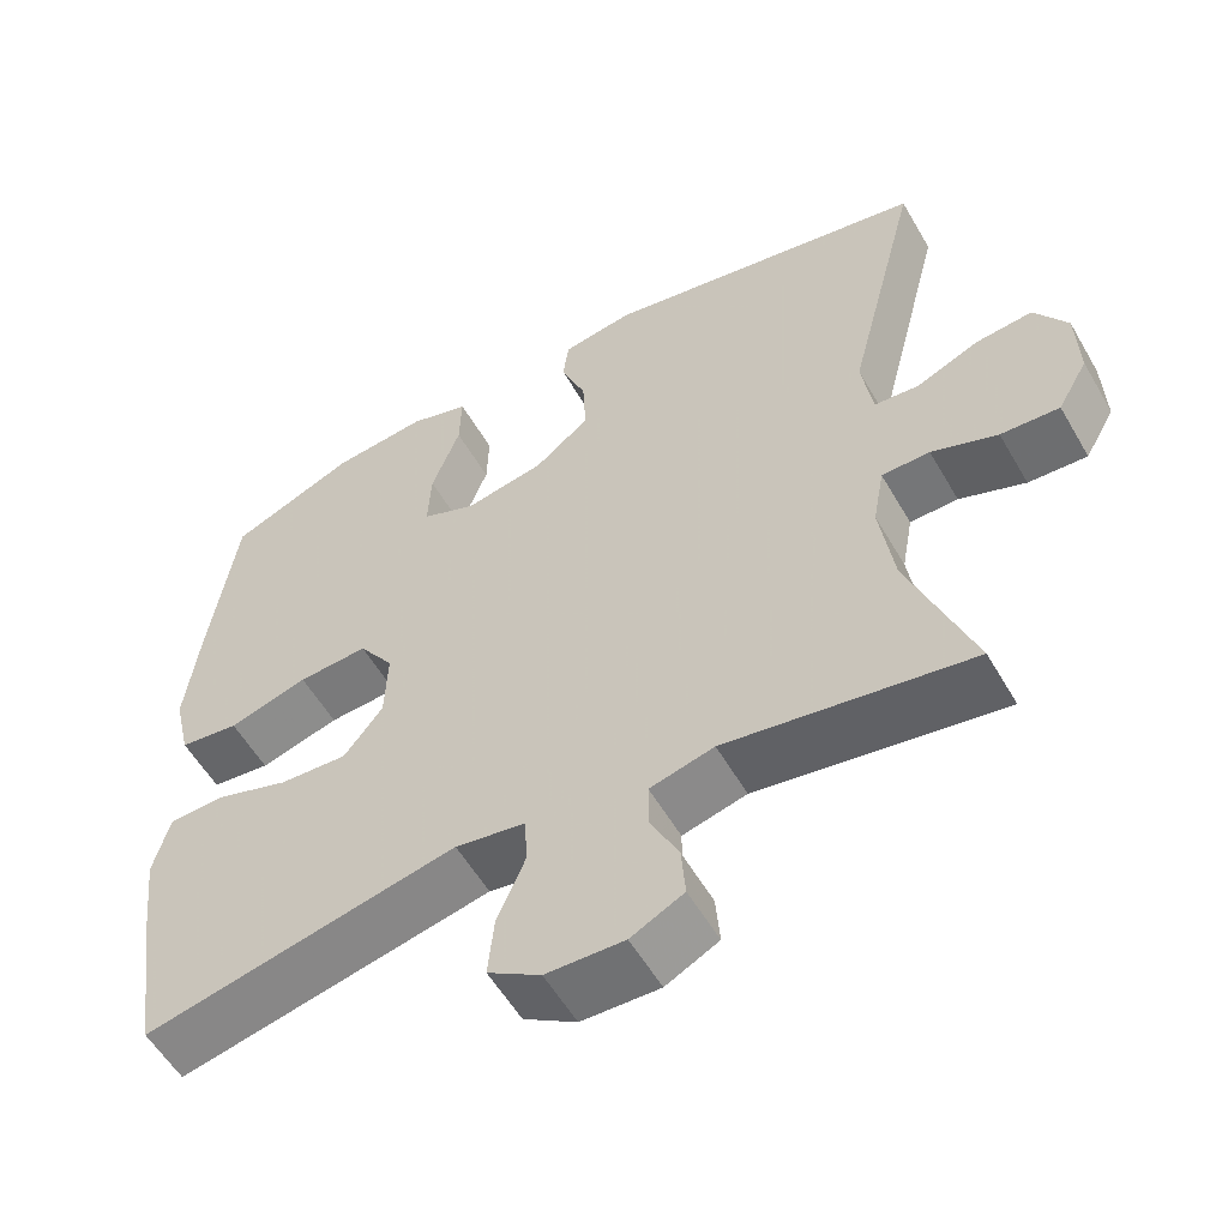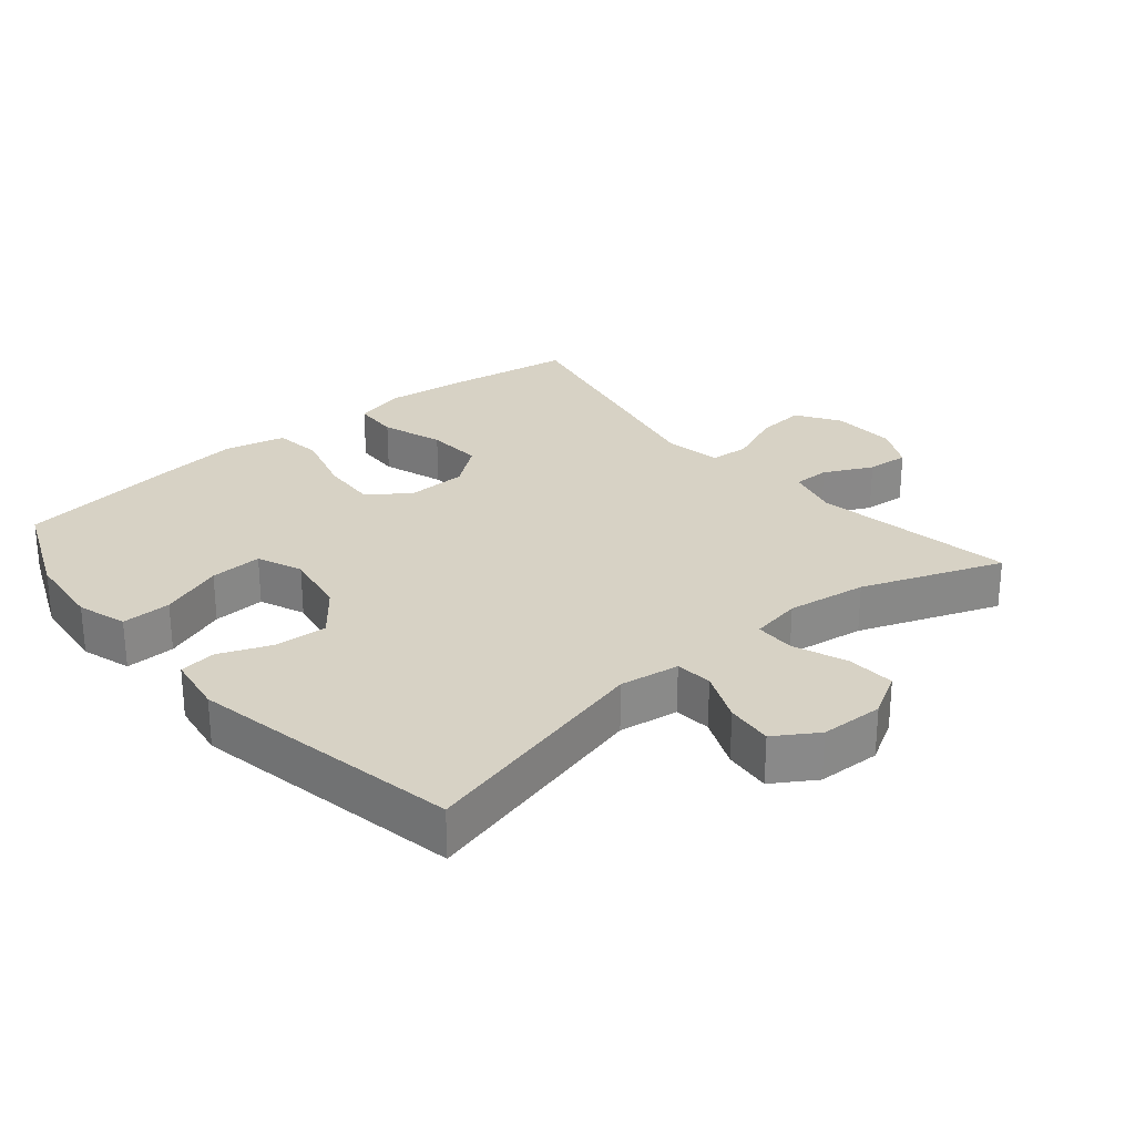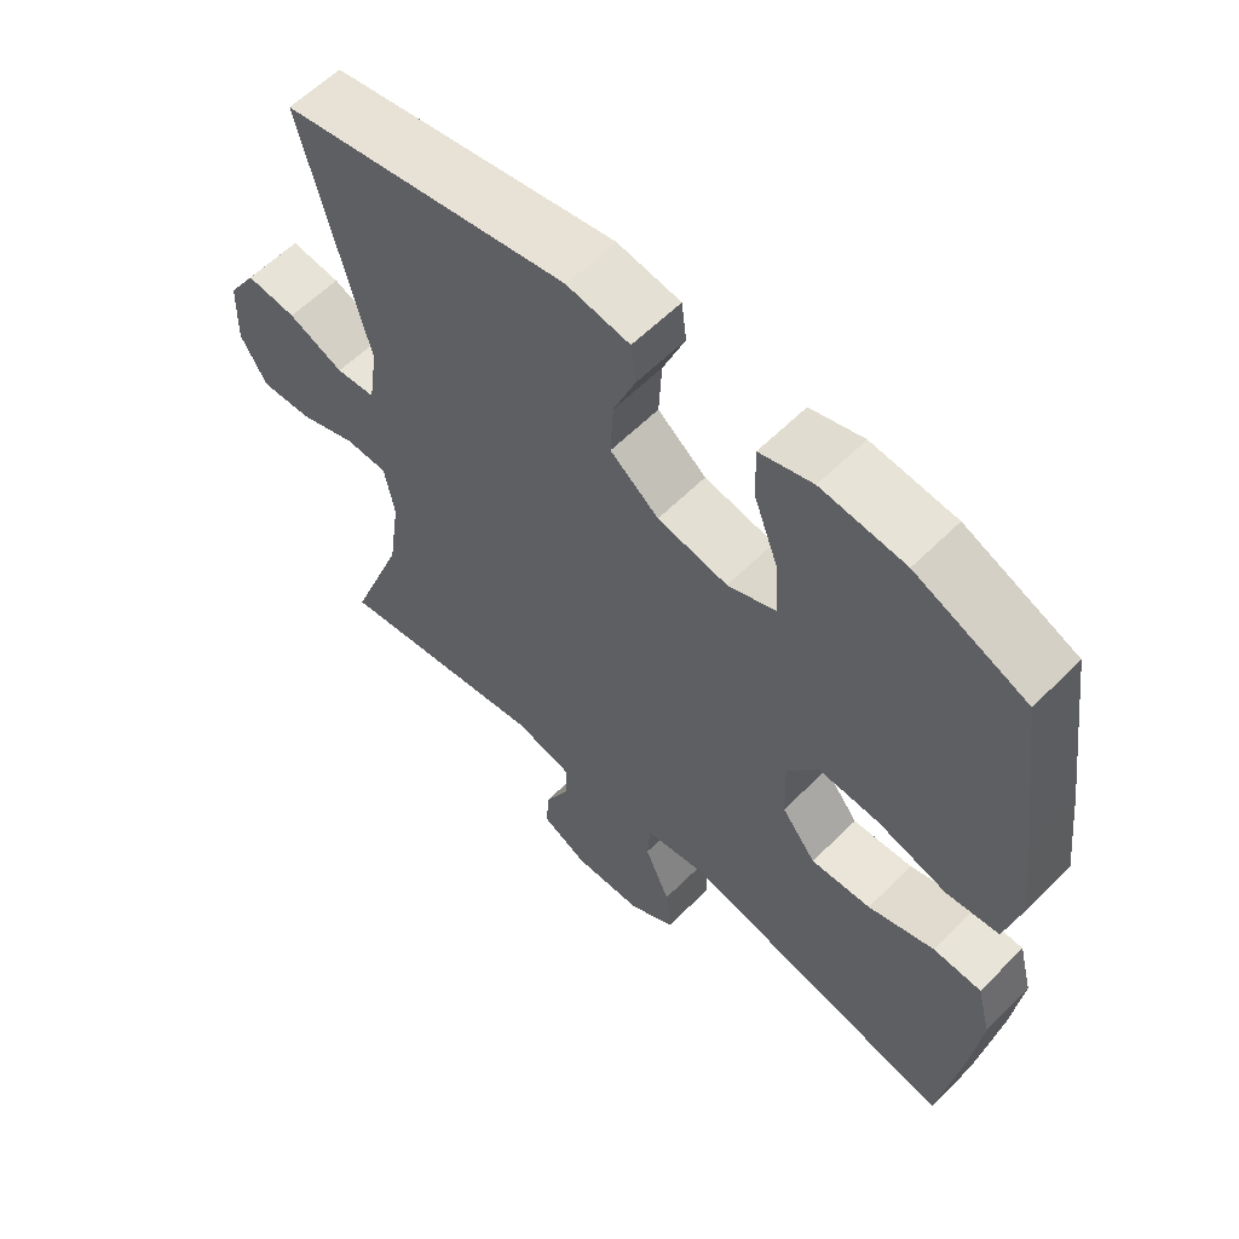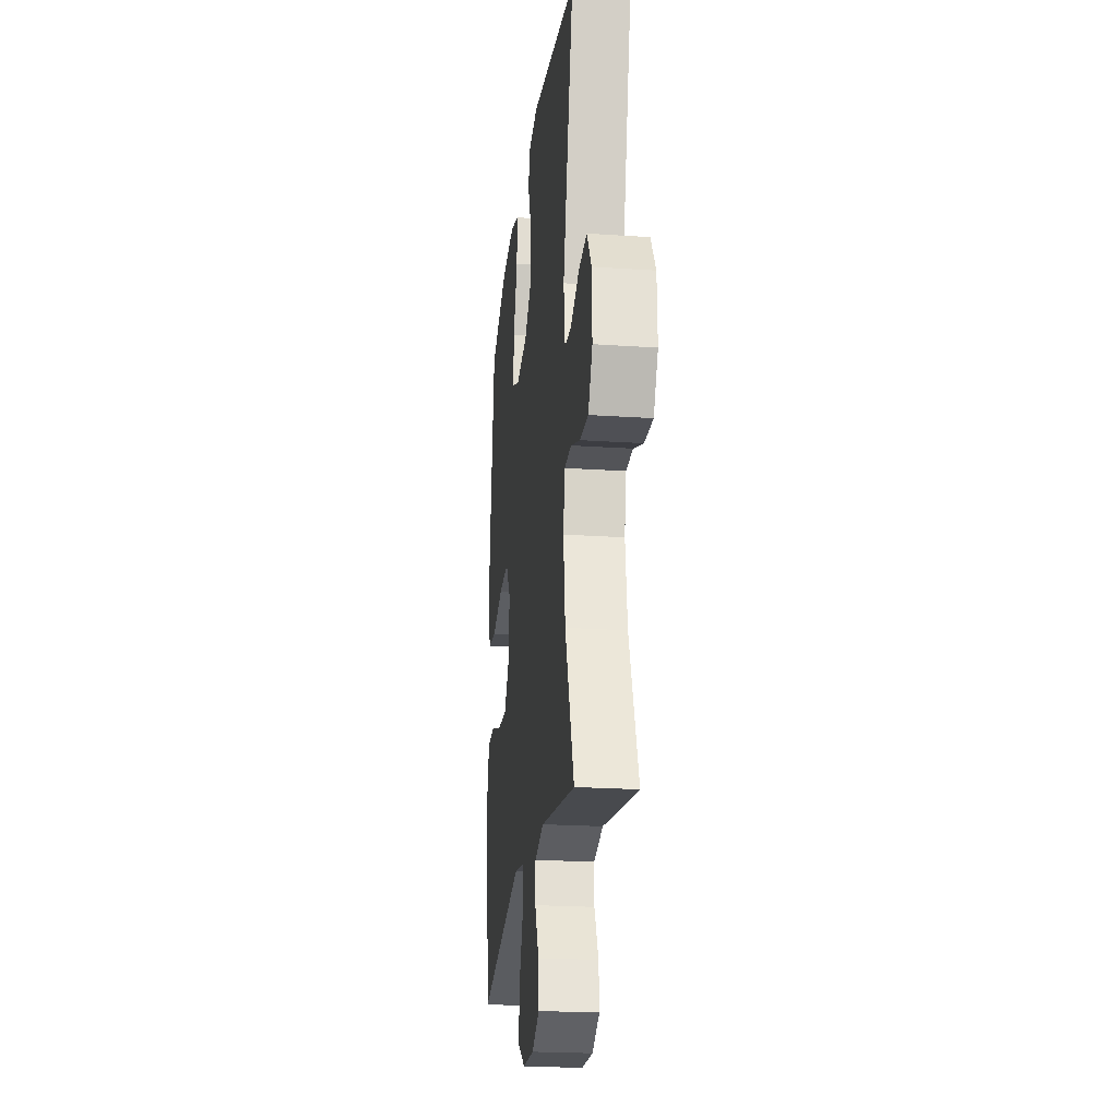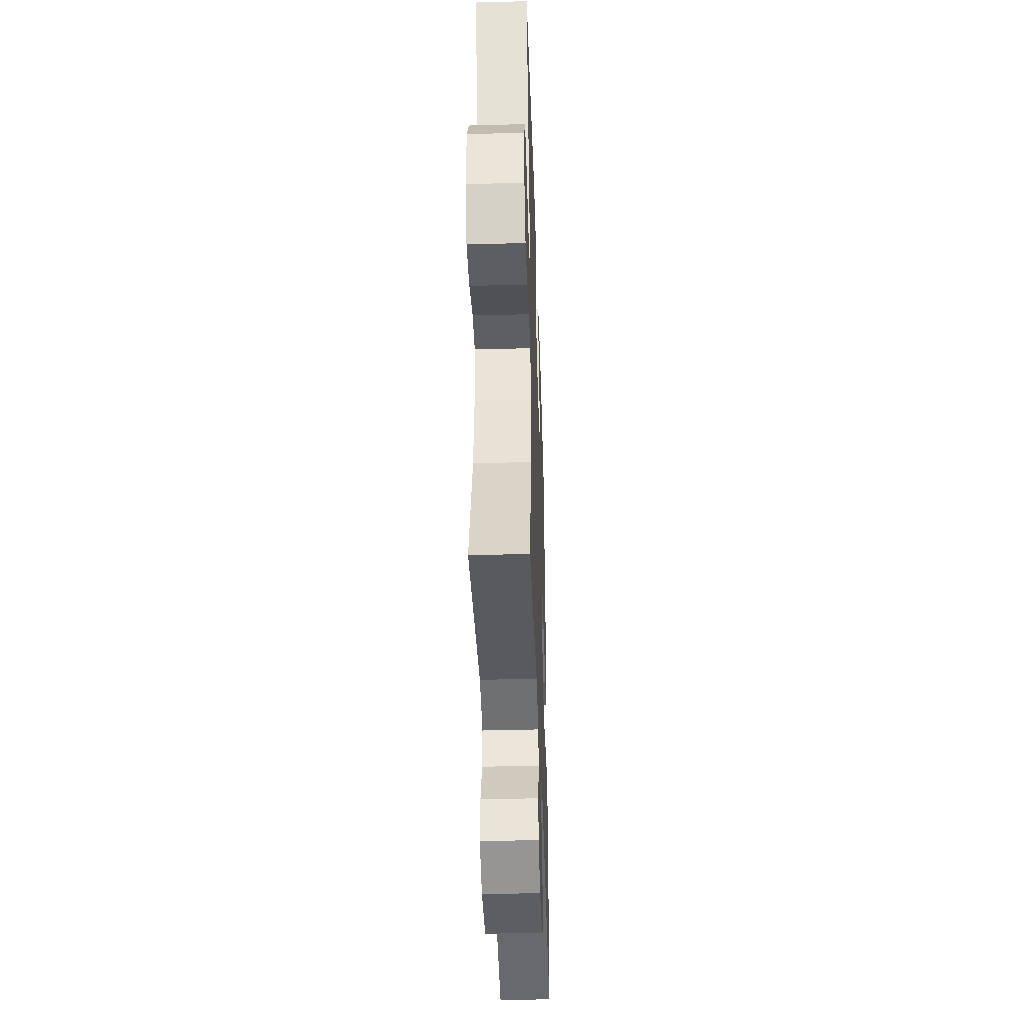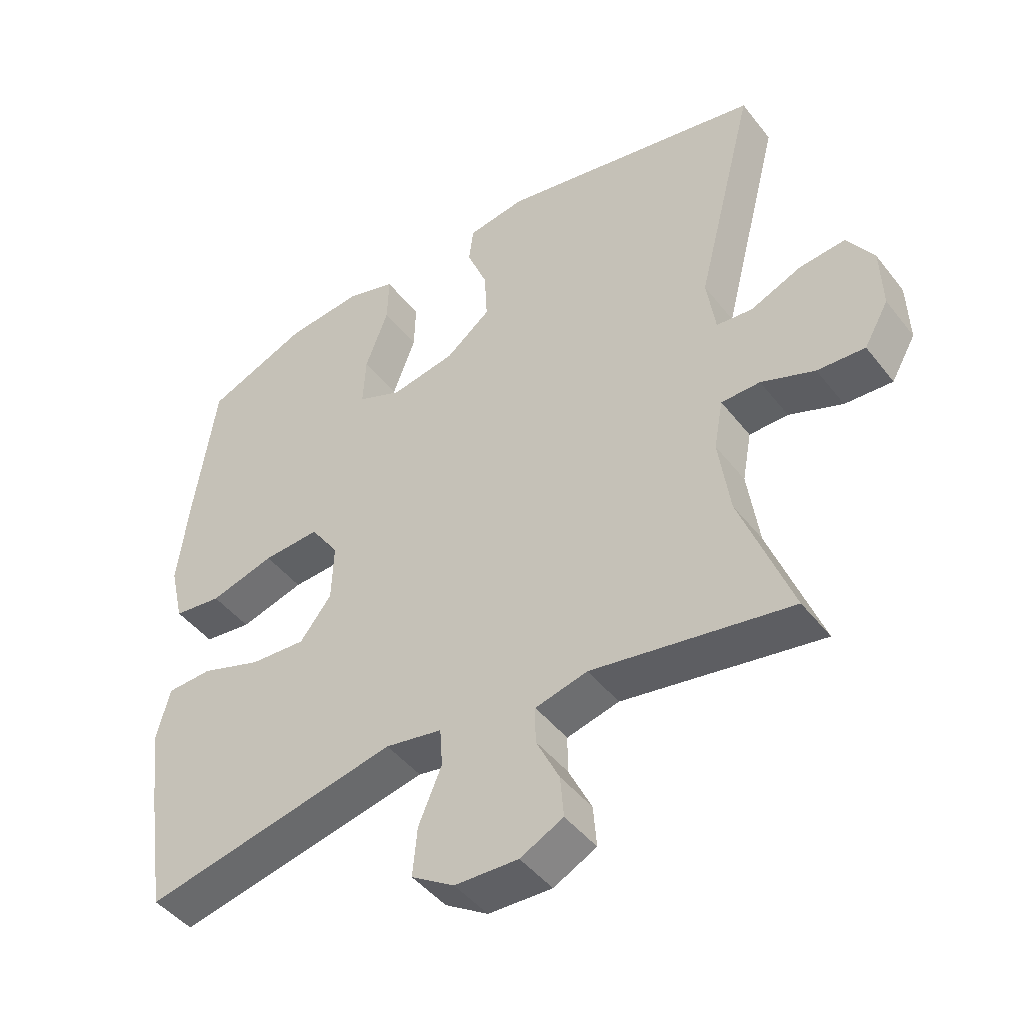
<metadata>
{"format":"obj","ext":"obj","renderer":"f3d","projection":"perspective","resolution":1024,"background":"white","views":[{"elev":-56.2,"azim":29.8,"up":"+Z"},{"elev":27.2,"azim":50.0,"up":"+Y"},{"elev":59.8,"azim":-135.5,"up":"+Z"},{"elev":-22.5,"azim":83.4,"up":"+Z"},{"elev":-40.7,"azim":91.9,"up":"+Z"},{"elev":-45.5,"azim":35.5,"up":"+Z"}]}
</metadata>
<code>
v -0.5 0.07 -0.5
v -0.529 0.07 -0.309
v -0.543 0.07 -0.19
v -0.523 0.07 -0.113
v -0.455 0.07 -0.11
v -0.363 0.07 -0.141
v -0.279 0.07 -0.146
v -0.231 0.07 -0.084
v -0.228 0.07 0.005
v -0.271 0.07 0.067
v -0.357 0.07 0.062
v -0.455 0.07 0.034
v -0.528 0.07 0.043
v -0.549 0.07 0.133
v -0.533 0.07 0.268
v -0.5 0.07 0.5
v -0.345 0.07 0.565
v -0.228 0.07 0.577
v -0.154 0.07 0.554
v -0.156 0.07 0.48
v -0.191 0.07 0.386
v -0.195 0.07 0.308
v -0.128 0.07 0.28
v -0.03 0.07 0.298
v 0.038 0.07 0.352
v 0.034 0.07 0.43
v 0.003 0.07 0.508
v 0.01 0.07 0.563
v 0.098 0.07 0.577
v 0.5 0.07 0.5
v 0.41 0.07 0.146
v 0.423 0.07 0.057
v 0.478 0.07 0.052
v 0.555 0.07 0.085
v 0.625 0.07 0.092
v 0.665 0.07 0.029
v 0.668 0.07 -0.065
v 0.631 0.07 -0.13
v 0.559 0.07 -0.126
v 0.478 0.07 -0.095
v 0.419 0.07 -0.096
v 0.405 0.07 -0.172
v 0.422 0.07 -0.291
v 0.5 0.07 -0.5
v 0.199 0.07 -0.45
v 0.12 0.07 -0.47
v 0.12 0.07 -0.525
v 0.155 0.07 -0.597
v 0.16 0.07 -0.66
v 0.095 0.07 -0.693
v -0.001 0.07 -0.69
v -0.066 0.07 -0.649
v -0.059 0.07 -0.575
v -0.024 0.07 -0.492
v -0.028 0.07 -0.433
v -0.114 0.07 -0.418
v -0.5 0 -0.5
v -0.529 0 -0.309
v -0.543 0 -0.19
v -0.523 0 -0.113
v -0.455 0 -0.11
v -0.363 0 -0.141
v -0.279 0 -0.146
v -0.231 0 -0.084
v -0.228 0 0.005
v -0.271 0 0.067
v -0.357 0 0.062
v -0.455 0 0.034
v -0.528 0 0.043
v -0.549 0 0.133
v -0.533 0 0.268
v -0.5 0 0.5
v -0.345 0 0.565
v -0.228 0 0.577
v -0.154 0 0.554
v -0.156 0 0.48
v -0.191 0 0.386
v -0.195 0 0.308
v -0.128 0 0.28
v -0.03 0 0.298
v 0.038 0 0.352
v 0.034 0 0.43
v 0.003 0 0.508
v 0.01 0 0.563
v 0.098 0 0.577
v 0.5 0 0.5
v 0.41 0 0.146
v 0.423 0 0.057
v 0.478 0 0.052
v 0.555 0 0.085
v 0.625 0 0.092
v 0.665 0 0.029
v 0.668 0 -0.065
v 0.631 0 -0.13
v 0.559 0 -0.126
v 0.478 0 -0.095
v 0.419 0 -0.096
v 0.405 0 -0.172
v 0.422 0 -0.291
v 0.5 0 -0.5
v 0.199 0 -0.45
v 0.12 0 -0.47
v 0.12 0 -0.525
v 0.155 0 -0.597
v 0.16 0 -0.66
v 0.095 0 -0.693
v -0.001 0 -0.69
v -0.066 0 -0.649
v -0.059 0 -0.575
v -0.024 0 -0.492
v -0.028 0 -0.433
v -0.114 0 -0.418
f 51 52 53 54
f 51 54 55
f 50 51 55
f 47 48 49 50
f 46 47 50 55
f 45 46 55
f 43 44 45
f 42 43 45 55
f 41 42 55 56
f 37 38 39 40
f 37 40 41
f 36 37 41
f 33 34 35 36
f 32 33 36 41
f 31 32 41 56
f 26 27 28 29
f 25 26 29 30
f 24 25 30 31
f 18 19 20 21
f 18 21 22
f 17 18 22
f 16 17 22
f 15 16 22
f 14 15 22 23
f 11 12 13 14
f 10 11 14 23
f 3 4 5 6
f 3 6 7
f 2 3 7
f 1 2 7
f 56 1 7 8
f 9 10 23 24
f 24 31 56
f 8 9 24 56
f 110 109 108 107
f 111 110 107
f 111 107 106
f 106 105 104 103
f 111 106 103 102
f 111 102 101
f 101 100 99
f 111 101 99 98
f 112 111 98 97
f 96 95 94 93
f 97 96 93
f 97 93 92
f 92 91 90 89
f 97 92 89 88
f 112 97 88 87
f 85 84 83 82
f 86 85 82 81
f 87 86 81 80
f 77 76 75 74
f 78 77 74
f 78 74 73
f 78 73 72
f 78 72 71
f 79 78 71 70
f 70 69 68 67
f 79 70 67 66
f 62 61 60 59
f 63 62 59
f 63 59 58
f 63 58 57
f 64 63 57 112
f 80 79 66 65
f 112 87 80
f 112 80 65 64
f 1 57 58 2
f 2 58 59 3
f 3 59 60 4
f 4 60 61 5
f 5 61 62 6
f 6 62 63 7
f 7 63 64 8
f 8 64 65 9
f 9 65 66 10
f 10 66 67 11
f 11 67 68 12
f 12 68 69 13
f 13 69 70 14
f 14 70 71 15
f 15 71 72 16
f 16 72 73 17
f 17 73 74 18
f 18 74 75 19
f 19 75 76 20
f 20 76 77 21
f 21 77 78 22
f 22 78 79 23
f 23 79 80 24
f 24 80 81 25
f 25 81 82 26
f 26 82 83 27
f 27 83 84 28
f 28 84 85 29
f 29 85 86 30
f 30 86 87 31
f 31 87 88 32
f 32 88 89 33
f 33 89 90 34
f 34 90 91 35
f 35 91 92 36
f 36 92 93 37
f 37 93 94 38
f 38 94 95 39
f 39 95 96 40
f 40 96 97 41
f 41 97 98 42
f 42 98 99 43
f 43 99 100 44
f 44 100 101 45
f 45 101 102 46
f 46 102 103 47
f 47 103 104 48
f 48 104 105 49
f 49 105 106 50
f 50 106 107 51
f 51 107 108 52
f 52 108 109 53
f 53 109 110 54
f 54 110 111 55
f 55 111 112 56
f 56 112 57 1

</code>
